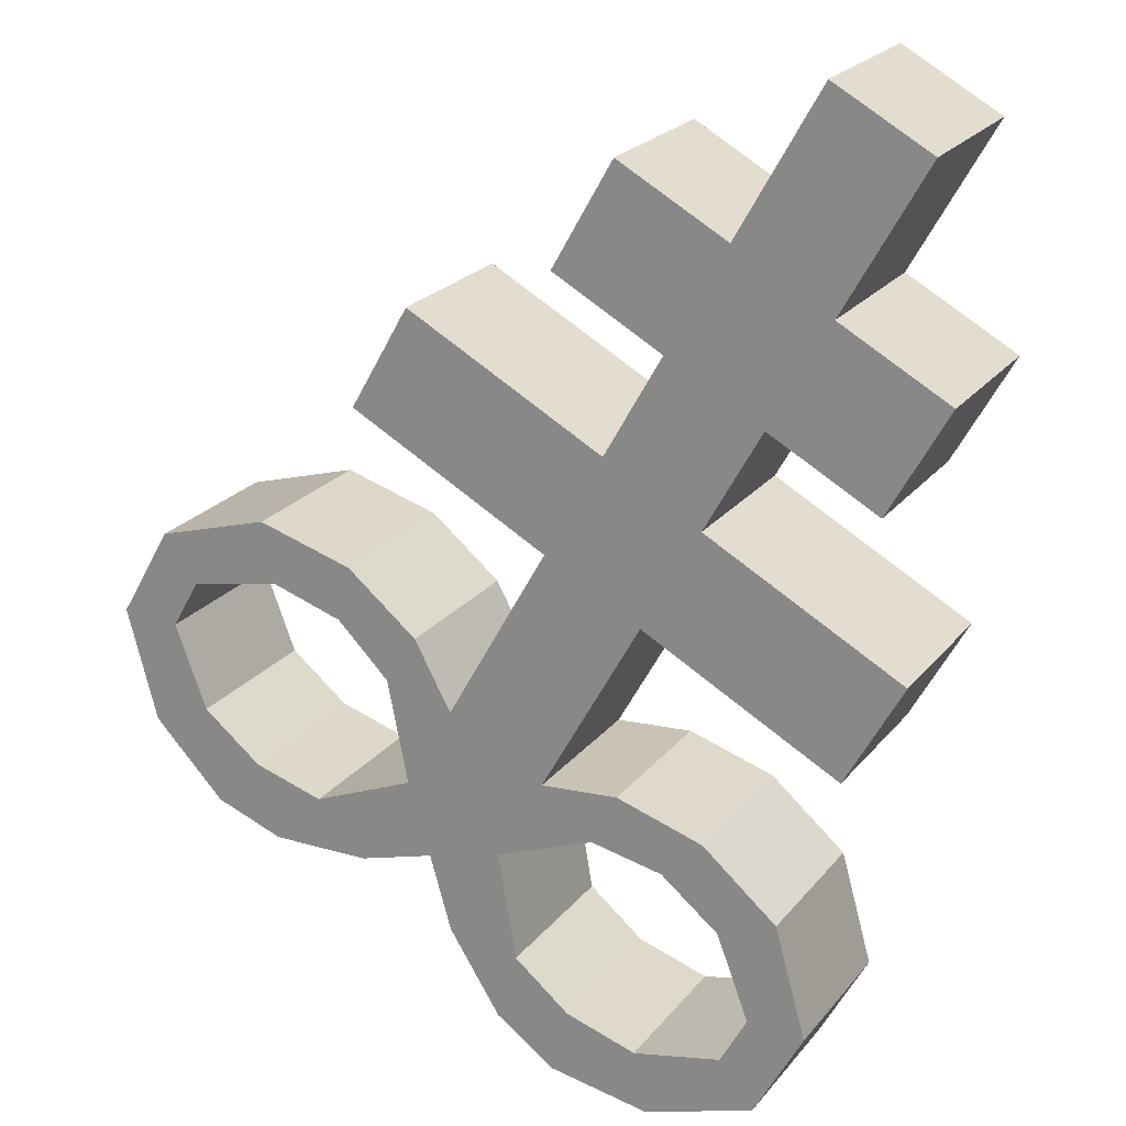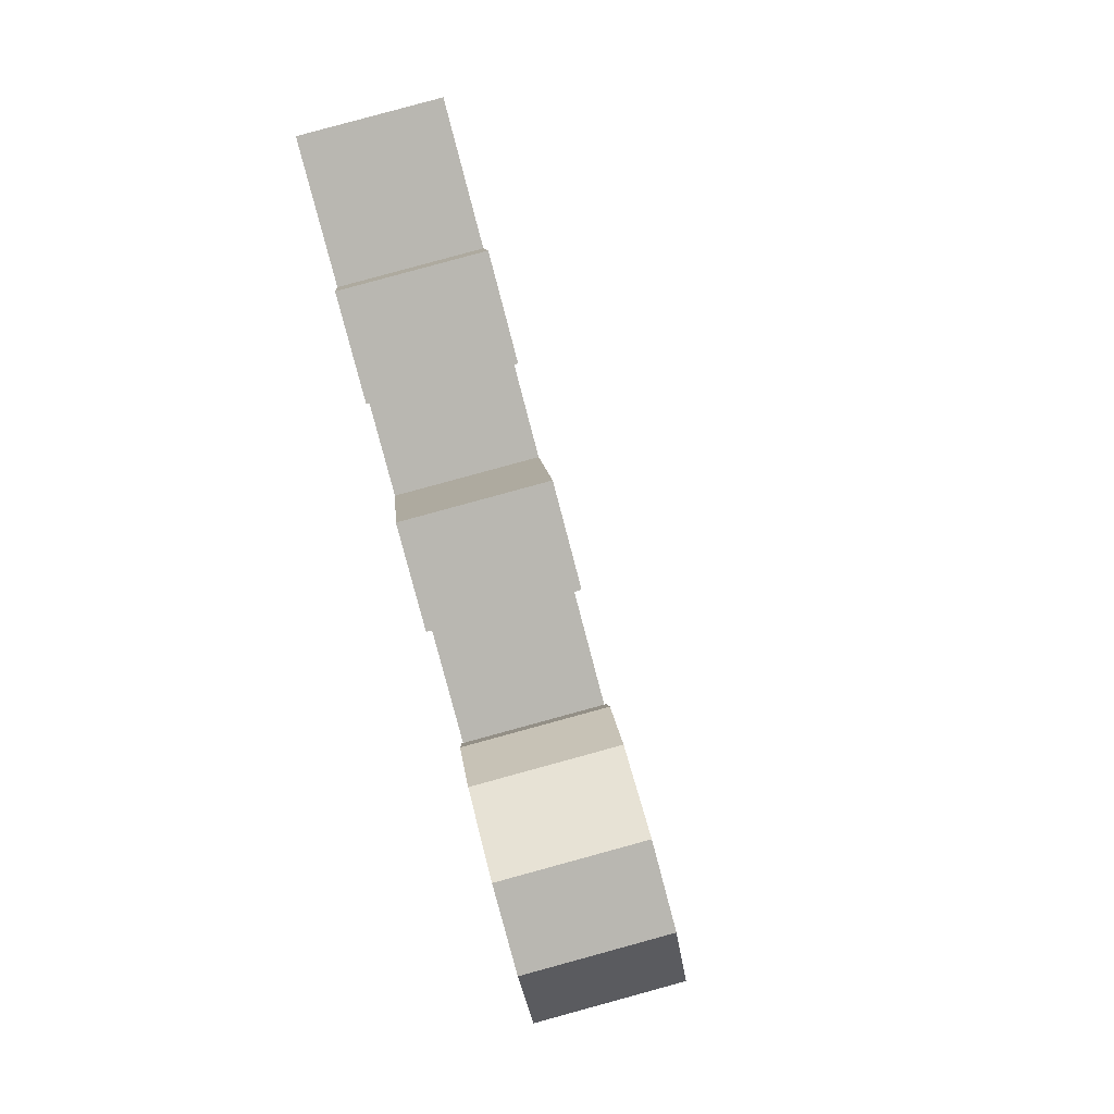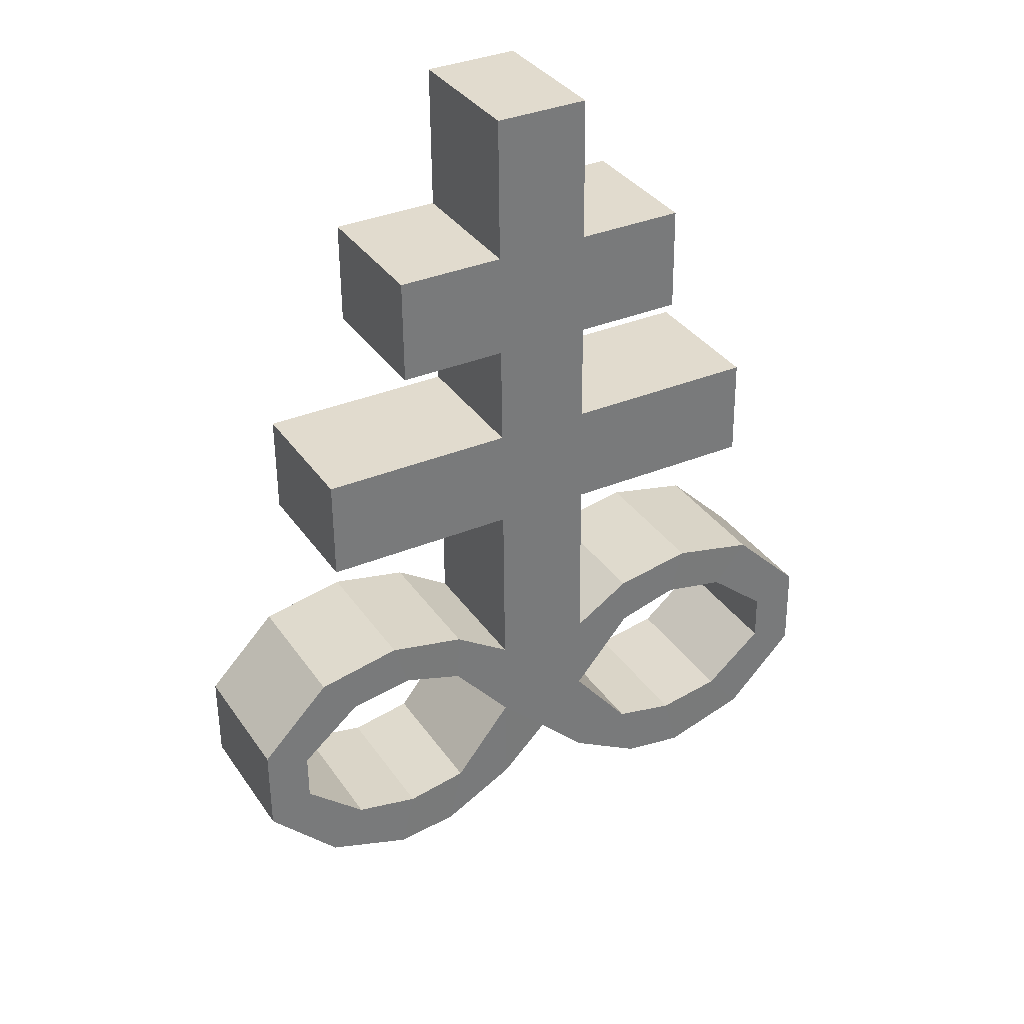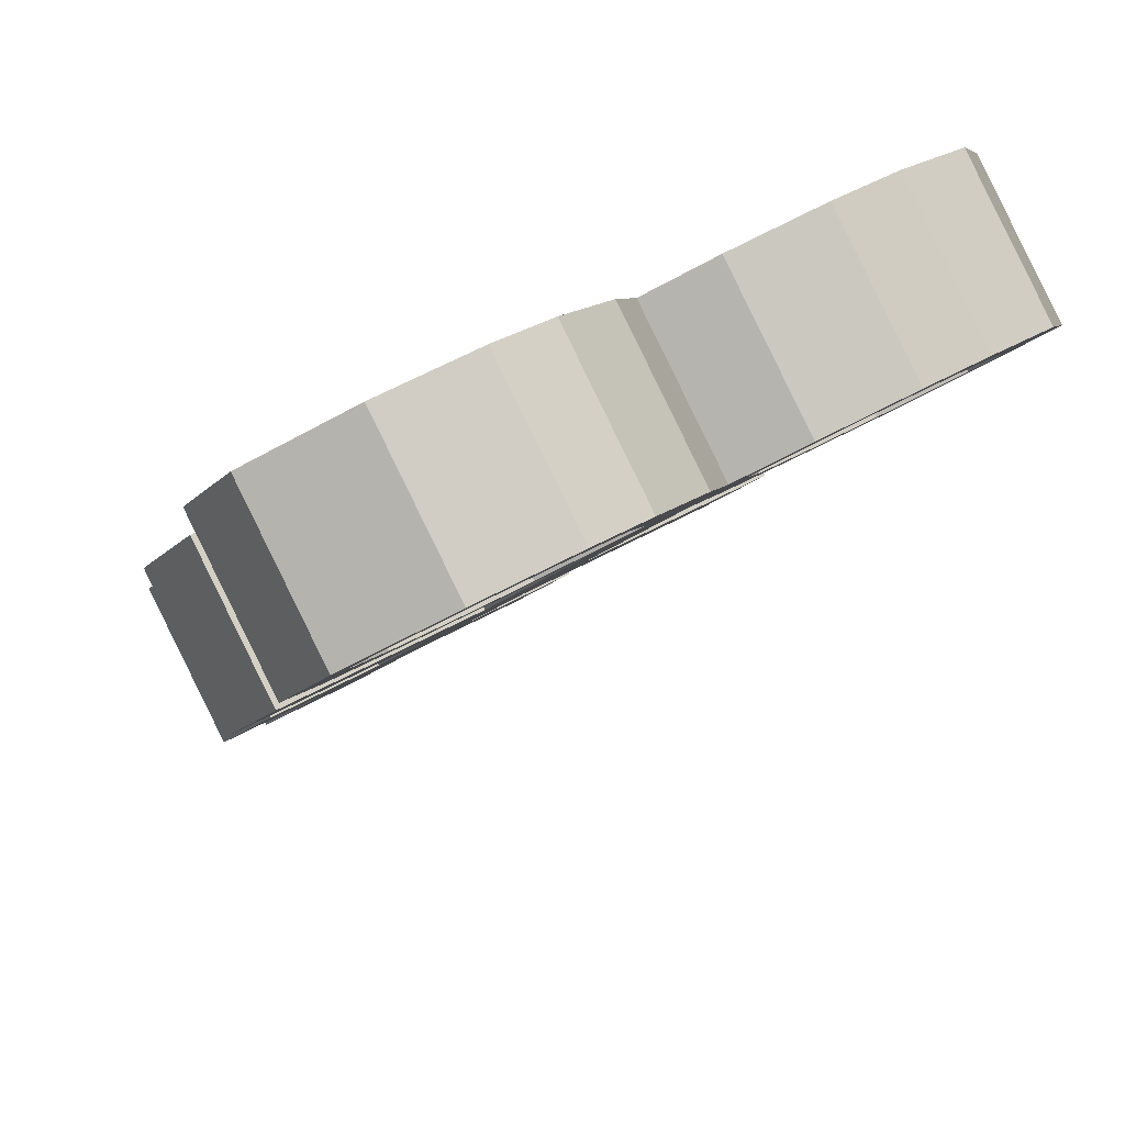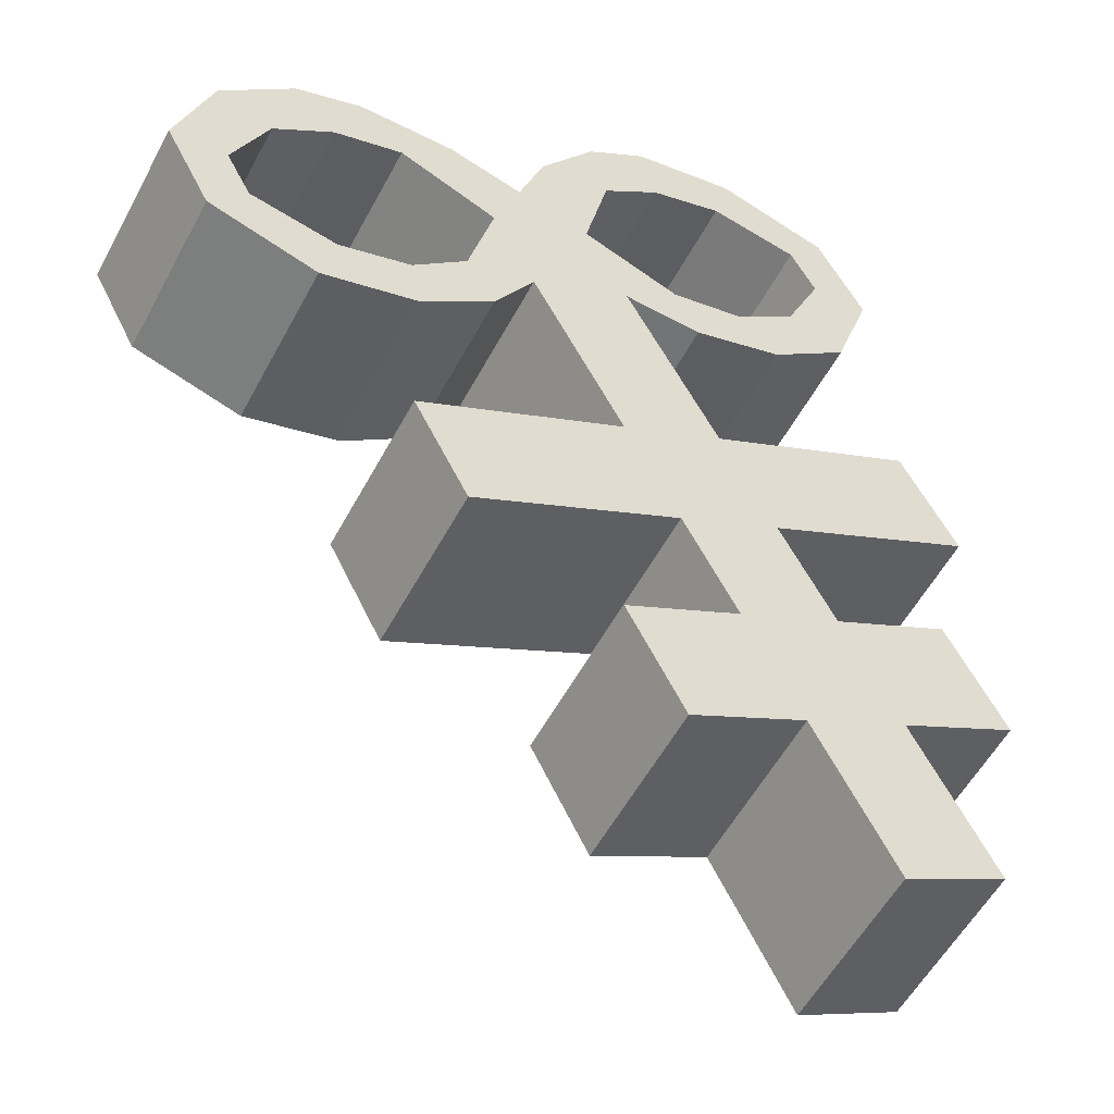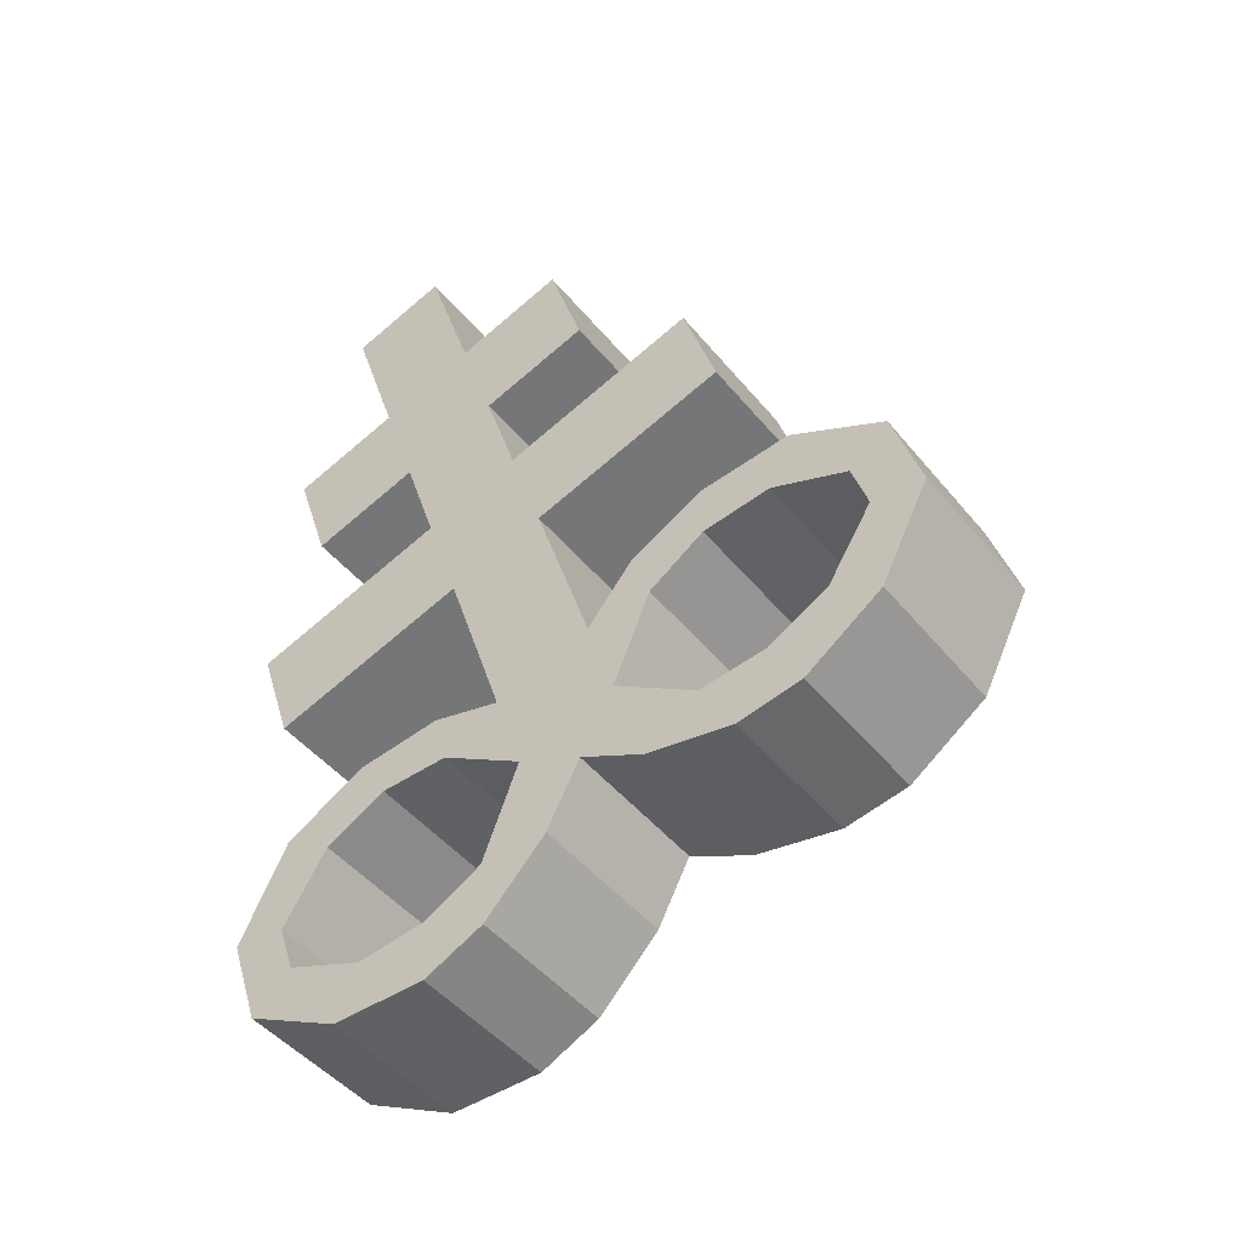
<metadata>
{"format":"obj","ext":"obj","renderer":"f3d","projection":"perspective","resolution":1024,"background":"white","views":[{"elev":-45.9,"azim":167.4,"up":"+Z"},{"elev":15.7,"azim":52.2,"up":"+Y"},{"elev":49.9,"azim":118.2,"up":"+Y"},{"elev":-24.5,"azim":-13.5,"up":"+Z"},{"elev":57.6,"azim":170.0,"up":"+Z"},{"elev":-63.1,"azim":5.9,"up":"+Y"}]}
</metadata>
<code>
o Brimstone_Cube.008
v -0.4863 8.948 0.245
v -0.677 9.722 0.355
v -0.2515 9.06 -0.1329
v -0.4422 9.834 -0.02293
v -0.5665 9.273 0.2913
v -0.3317 9.385 -0.0867
v -0.4099 8.638 0.2009
v -0.1751 8.749 -0.177
v -0.3328 8.325 0.1565
v -0.09798 8.436 -0.2215
v -0.2009 7.79 0.08036
v 0.03391 7.901 -0.2976
v -0.5371 9.016 -0.3232
v -0.7719 8.905 0.05476
v -0.6172 9.342 -0.2769
v -0.8521 9.23 0.101
v -0.6897 8.671 -0.5199
v -0.9245 8.56 -0.1419
v -0.6127 8.358 -0.5643
v -0.8475 8.247 -0.1864
v -0.139 7.538 0.04464
v -0.142 7.988 -0.3812
v -0.3768 7.877 -0.003254
v -0.1116 7.835 -0.4075
v -0.3464 7.724 -0.02954
v -0.3582 8.002 -0.5114
v -0.5931 7.891 -0.1335
v -0.286 7.865 -0.5071
v -0.5209 7.753 -0.1291
v -0.5666 7.915 -0.6665
v -0.8014 7.804 -0.2886
v -0.4452 7.804 -0.6241
v -0.68 7.692 -0.2461
v -0.6986 7.671 -0.8207
v -0.9335 7.559 -0.4427
v -0.5649 7.628 -0.7504
v -0.7997 7.516 -0.3724
v -0.3344 7.354 -0.688
v -0.5693 7.242 -0.31
v -0.394 7.215 -0.7661
v -0.6288 7.103 -0.3881
v -0.1576 7.344 -0.5812
v -0.3924 7.232 -0.2032
v -0.1527 7.168 -0.63
v -0.3876 7.057 -0.2521
v -0.005453 7.404 -0.4687
v -0.2403 7.293 -0.09077
v 0.002226 7.217 -0.5192
v -0.2326 7.106 -0.1412
v 0.09582 7.65 -0.3333
v -0.06959 7.257 0.004603
v 0.1652 7.368 -0.3734
v -0.8674 7.291 -0.4808
v -0.6326 7.403 -0.8588
v -0.7639 7.371 -0.3931
v -0.5291 7.482 -0.7711
v -0.2341 8.986 0.413
v -0.4249 9.76 0.523
v 0.000694 9.098 0.03502
v -0.19 9.872 0.145
v -0.3143 9.312 0.4592
v -0.07949 9.423 0.08126
v -0.1577 8.676 0.3689
v 0.0771 8.788 -0.009069
v -0.08062 8.363 0.3244
v 0.1542 8.475 -0.05354
v 0.05127 7.828 0.2483
v 0.2861 7.939 -0.1296
v 0.2863 9.141 0.2253
v 0.05146 9.03 0.6032
v 0.2061 9.467 0.2715
v -0.0287 9.355 0.6494
v 0.5918 8.866 0.3337
v 0.357 8.754 0.7117
v 0.6689 8.553 0.2893
v 0.4341 8.441 0.6672
v 0.1132 7.577 0.2126
v 0.408 8.072 -0.0149
v 0.1732 7.96 0.3631
v 0.4525 7.921 -0.03178
v 0.2176 7.809 0.3462
v 0.602 8.148 0.1282
v 0.3672 8.036 0.5062
v 0.6002 7.999 0.08322
v 0.3654 7.888 0.4612
v 0.8366 8.128 0.2681
v 0.6018 8.017 0.6461
v 0.777 7.989 0.19
v 0.5422 7.877 0.568
v 1.075 7.94 0.3609
v 0.8404 7.828 0.7388
v 0.9717 7.861 0.2731
v 0.7368 7.749 0.651
v 0.8878 7.539 0.1261
v 0.653 7.428 0.5041
v 1.009 7.428 0.1685
v 0.7743 7.316 0.5465
v 0.7287 7.478 0.009112
v 0.4938 7.366 0.3871
v 0.8075 7.314 0.009624
v 0.5727 7.202 0.3876
v 0.5586 7.49 -0.09303
v 0.3238 7.378 0.2849
v 0.6403 7.314 -0.09414
v 0.4055 7.203 0.2838
v 0.348 7.688 -0.1654
v 0.1826 7.295 0.1726
v 0.4174 7.406 -0.2054
v 0.2559 7.531 -0.2689
v 0.02107 7.42 0.109
v 0.9064 7.56 0.7007
v 1.141 7.672 0.3227
v 0.7727 7.604 0.6304
v 1.007 7.715 0.2524
f 5 2 4 6
f 62 6 4 60
f 59 64 8 3
f 2 58 60 4
f 1 3 8 7
f 59 3 6 62
f 9 10 12 11
f 7 63 57 1
f 64 66 10 8
f 110 77 67 11 21
f 14 16 15 13
f 18 17 19 20
f 6 3 13 15
f 5 6 15 16
f 8 10 19 17
f 1 5 16 14
f 7 8 17 18
f 9 7 18 20
f 10 9 20 19
f 3 1 14 13
f 50 109 52
f 12 50 24 22
f 40 41 53 54
f 24 25 29 28
f 25 23 27 29
f 21 11 23 25
f 11 12 22 23
f 50 21 25 24
f 29 27 31 33
f 23 22 26 27
f 22 24 28 26
f 28 29 33 32
f 27 26 30 31
f 26 28 32 30
f 46 48 44 42
f 33 31 35 37
f 32 33 37 36
f 31 30 34 35
f 30 32 36 34
f 41 39 55 53
f 38 40 54 56
f 39 38 56 55
f 42 44 40 38
f 43 42 38 39
f 49 47 43 45
f 45 43 39 41
f 44 45 41 40
f 51 21 47 49
f 21 50 46 47
f 52 51 49 48
f 48 49 45 44
f 66 68 12 10
f 11 67 65 9
f 9 65 63 7
f 1 57 61 5
f 5 61 58 2
f 110 51 52 109
f 50 52 48 46
f 47 46 42 43
f 36 37 55 56
f 34 36 56 54
f 35 34 54 53
f 37 35 53 55
f 110 21 51
f 107 110 109 108
f 61 62 60 58
f 57 63 64 59
f 65 67 68 66
f 70 69 71 72
f 74 76 75 73
f 62 71 69 59
f 61 72 71 62
f 64 73 75 66
f 57 70 72 61
f 63 74 73 64
f 65 76 74 63
f 66 75 76 65
f 59 69 70 57
f 106 108 109
f 68 78 80 106
f 96 112 111 97
f 80 84 85 81
f 81 85 83 79
f 77 81 79 67
f 67 79 78 68
f 106 80 81 77
f 85 89 87 83
f 79 83 82 78
f 78 82 84 80
f 84 88 89 85
f 83 87 86 82
f 82 86 88 84
f 102 98 100 104
f 89 93 91 87
f 88 92 93 89
f 87 91 90 86
f 86 90 92 88
f 97 111 113 95
f 94 114 112 96
f 95 113 114 94
f 98 94 96 100
f 99 95 94 98
f 105 101 99 103
f 101 97 95 99
f 100 96 97 101
f 107 105 103 77
f 77 103 102 106
f 108 104 105 107
f 104 100 101 105
f 106 102 104 108
f 103 99 98 102
f 92 114 113 93
f 90 112 114 92
f 91 111 112 90
f 93 113 111 91
f 110 107 77
f 68 106 109 50 12

</code>
